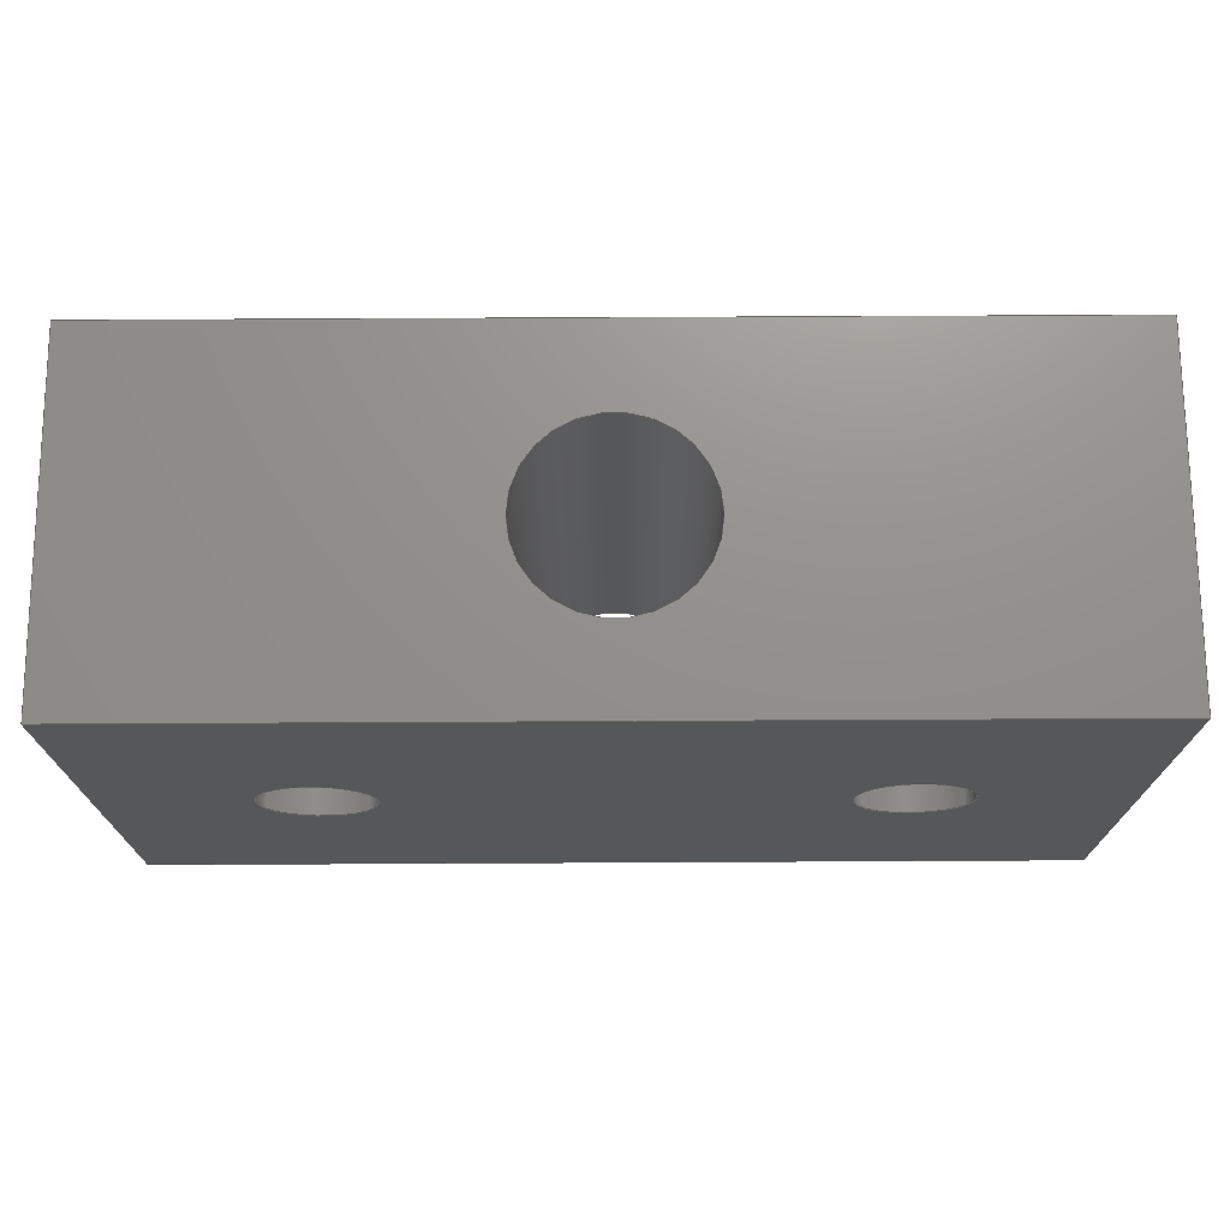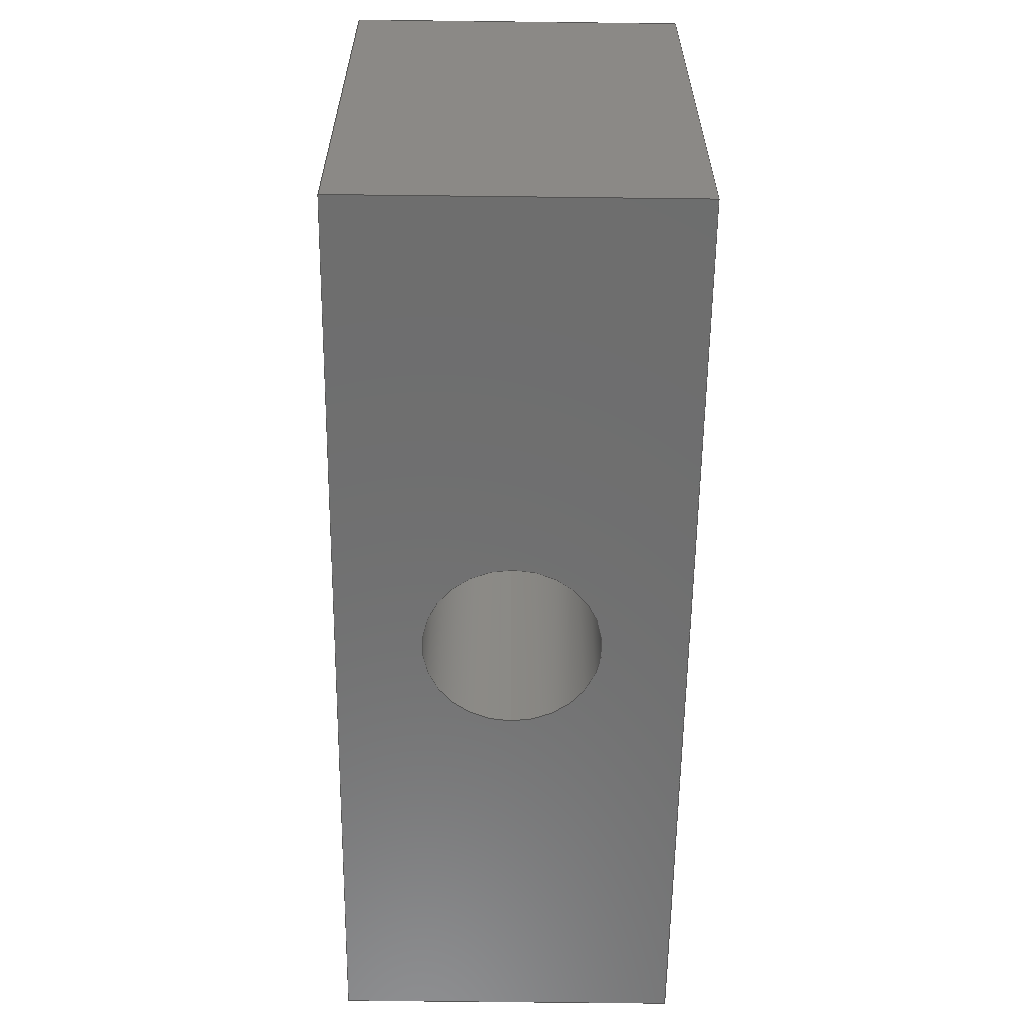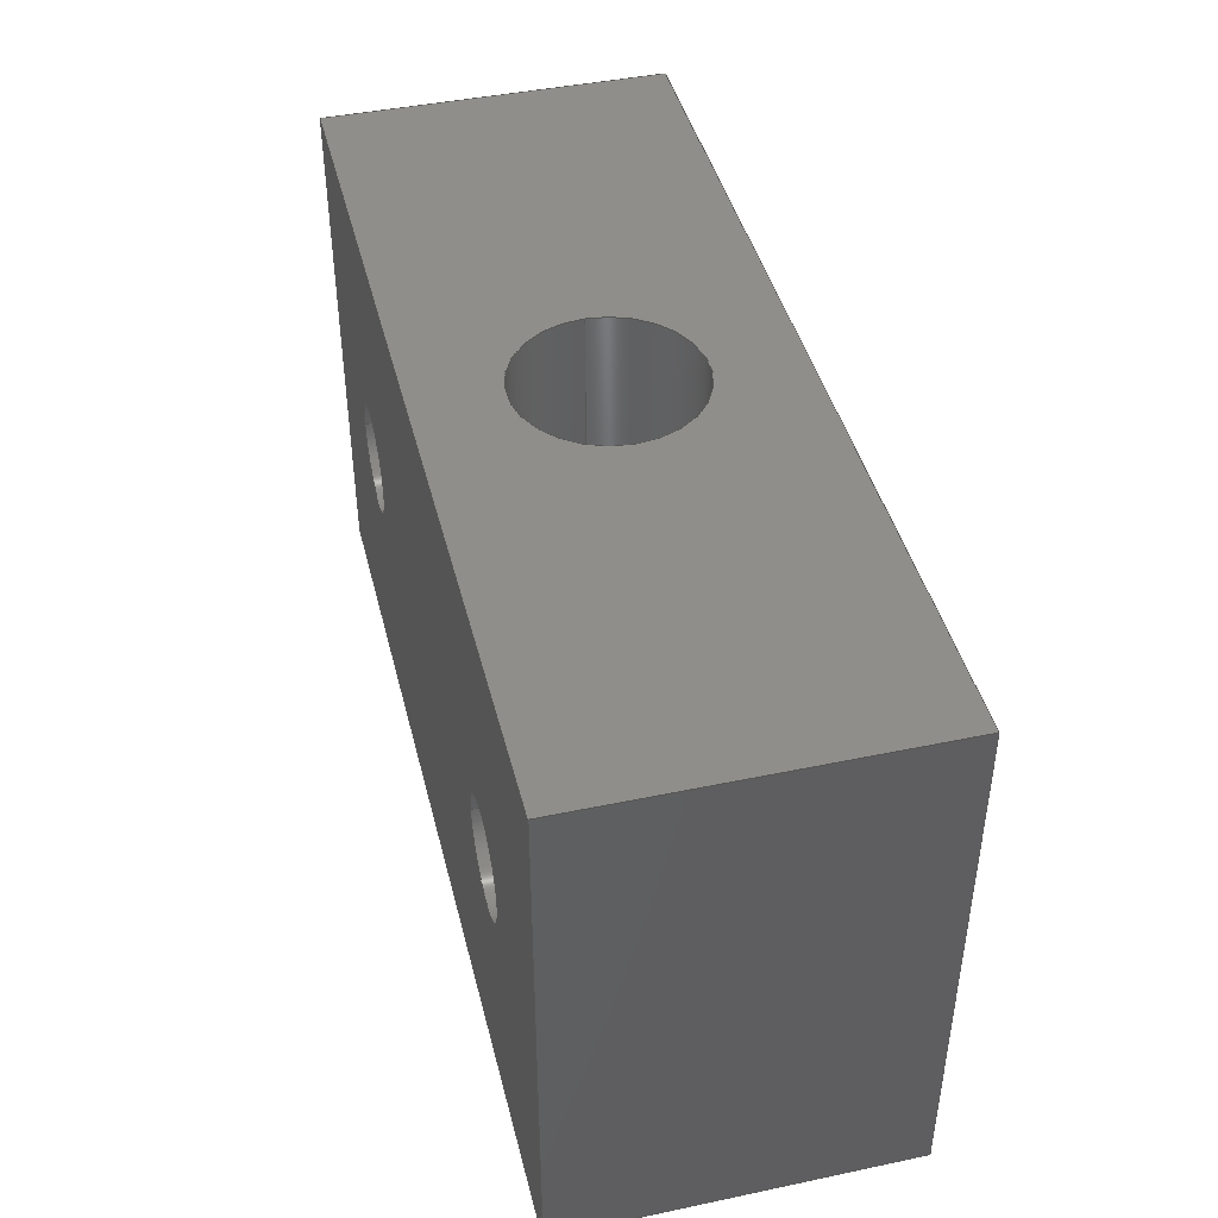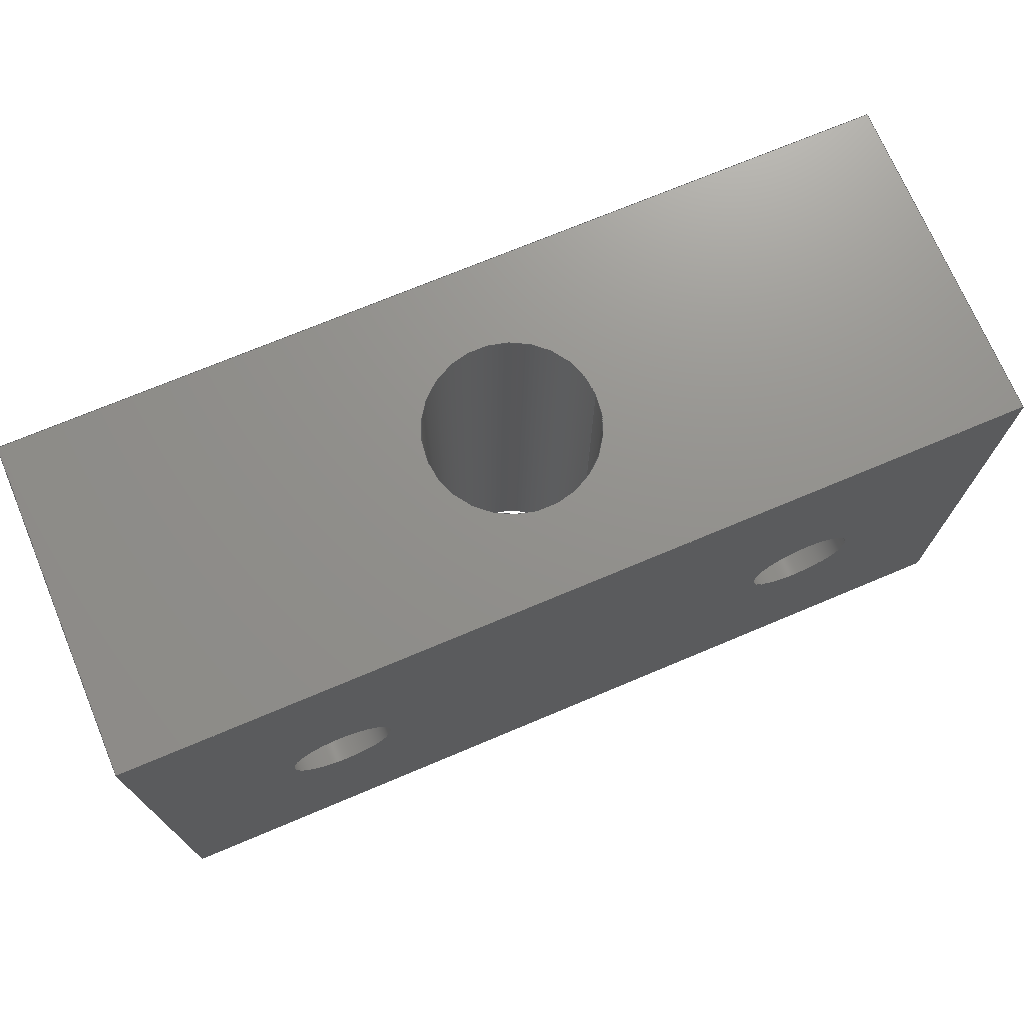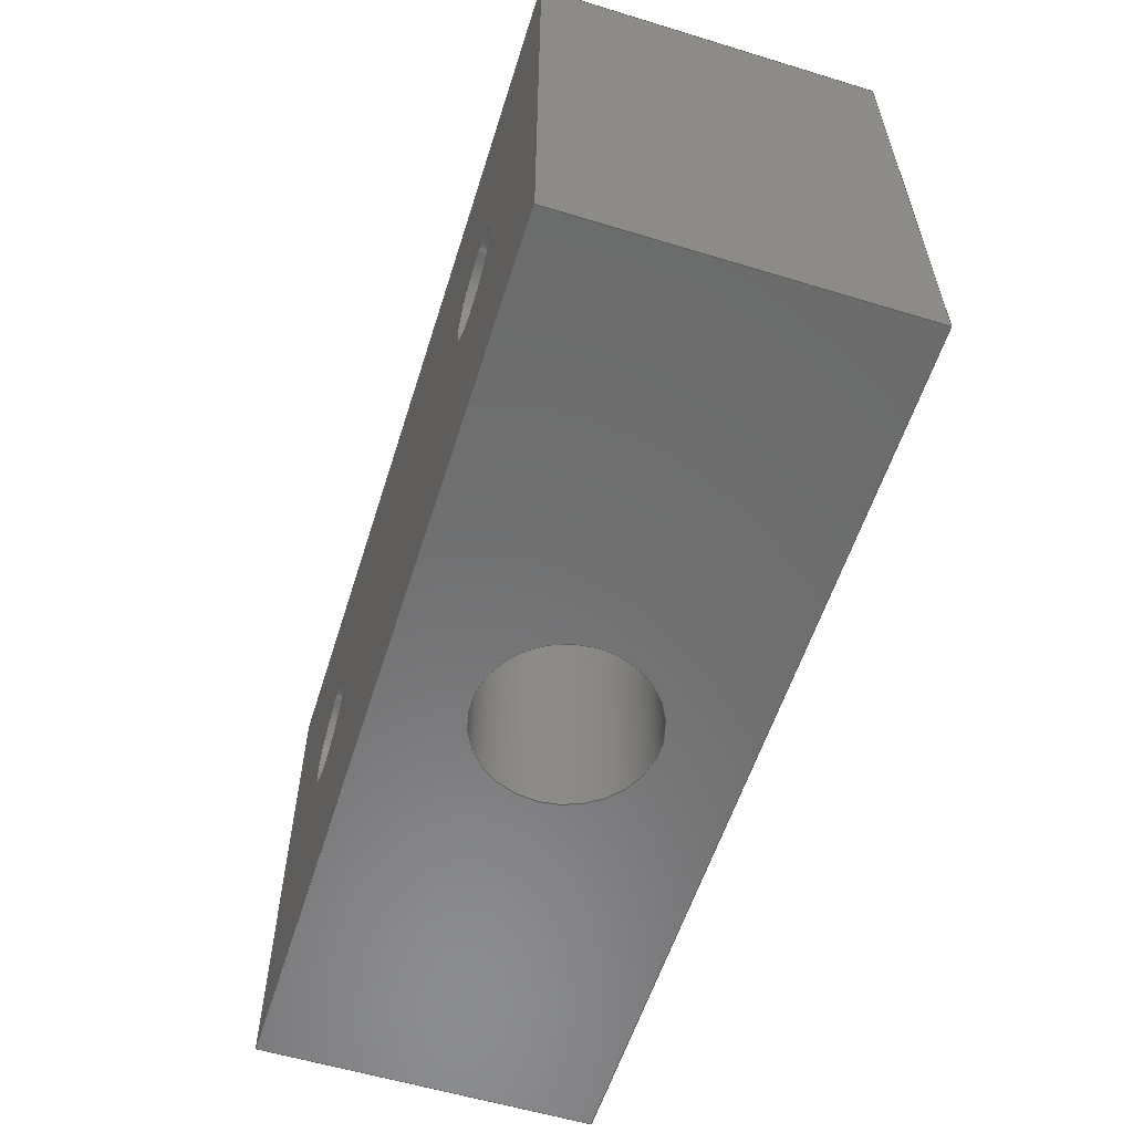
<metadata>
{"format":"step","ext":"step","renderer":"f3d","projection":"perspective","resolution":1024,"background":"white","views":[{"elev":72.2,"azim":179.7,"up":"+Y"},{"elev":-60.2,"azim":-90.7,"up":"+Y"},{"elev":43.4,"azim":-103.9,"up":"+Y"},{"elev":72.1,"azim":-22.8,"up":"+Y"},{"elev":-57.8,"azim":72.5,"up":"+Y"}]}
</metadata>
<code>
ISO-10303-21;
DATA;
#1=SHAPE_REPRESENTATION_RELATIONSHIP('SRR','None',#270,#2);
#2=ADVANCED_BREP_SHAPE_REPRESENTATION($,(#157),#261);
#3=STYLED_ITEM($,(#278),#157);
#4=LINE($,#237,#16);
#5=LINE($,#239,#17);
#6=LINE($,#241,#18);
#7=LINE($,#242,#19);
#8=LINE($,#245,#20);
#9=LINE($,#247,#21);
#10=LINE($,#248,#22);
#11=LINE($,#251,#23);
#12=LINE($,#253,#24);
#13=LINE($,#254,#25);
#14=LINE($,#256,#26);
#15=LINE($,#257,#27);
#16=VECTOR($,#196,20);
#17=VECTOR($,#197,13);
#18=VECTOR($,#198,20);
#19=VECTOR($,#199,13);
#20=VECTOR($,#202,35);
#21=VECTOR($,#203,13);
#22=VECTOR($,#204,35);
#23=VECTOR($,#207,20);
#24=VECTOR($,#208,13);
#25=VECTOR($,#209,20);
#26=VECTOR($,#212,35);
#27=VECTOR($,#213,35);
#28=PLANE($,#168);
#29=PLANE($,#169);
#30=PLANE($,#170);
#31=PLANE($,#171);
#32=PLANE($,#172);
#33=PLANE($,#173);
#34=FACE_BOUND($,#53,.T.);
#35=FACE_BOUND($,#55,.T.);
#36=FACE_BOUND($,#57,.T.);
#37=FACE_BOUND($,#59,.T.);
#38=FACE_BOUND($,#60,.T.);
#39=FACE_BOUND($,#62,.T.);
#40=FACE_BOUND($,#63,.T.);
#41=FACE_BOUND($,#64,.T.);
#42=FACE_BOUND($,#65,.T.);
#43=FACE_BOUND($,#66,.T.);
#44=FACE_BOUND($,#67,.T.);
#45=FACE_BOUND($,#68,.T.);
#46=FACE_BOUND($,#69,.T.);
#47=FACE_OUTER_BOUND($,#52,.T.);
#48=FACE_OUTER_BOUND($,#54,.T.);
#49=FACE_OUTER_BOUND($,#56,.T.);
#50=FACE_OUTER_BOUND($,#58,.T.);
#51=FACE_OUTER_BOUND($,#61,.T.);
#52=EDGE_LOOP($,(#108));
#53=EDGE_LOOP($,(#109));
#54=EDGE_LOOP($,(#110));
#55=EDGE_LOOP($,(#111));
#56=EDGE_LOOP($,(#112));
#57=EDGE_LOOP($,(#113));
#58=EDGE_LOOP($,(#114,#115,#116,#117));
#59=EDGE_LOOP($,(#118));
#60=EDGE_LOOP($,(#119,#120,#121,#122));
#61=EDGE_LOOP($,(#123,#124,#125,#126));
#62=EDGE_LOOP($,(#127));
#63=EDGE_LOOP($,(#128,#129,#130,#131));
#64=EDGE_LOOP($,(#132));
#65=EDGE_LOOP($,(#133));
#66=EDGE_LOOP($,(#134,#135,#136,#137));
#67=EDGE_LOOP($,(#138));
#68=EDGE_LOOP($,(#139));
#69=EDGE_LOOP($,(#140,#141,#142,#143));
#70=CIRCLE($,#160,3.324);
#71=CIRCLE($,#161,3.324);
#72=CIRCLE($,#163,2.067);
#73=CIRCLE($,#164,2.067);
#74=CIRCLE($,#166,2.067);
#75=CIRCLE($,#167,2.067);
#76=VERTEX_POINT($,#220);
#77=VERTEX_POINT($,#222);
#78=VERTEX_POINT($,#225);
#79=VERTEX_POINT($,#227);
#80=VERTEX_POINT($,#230);
#81=VERTEX_POINT($,#232);
#82=VERTEX_POINT($,#235);
#83=VERTEX_POINT($,#236);
#84=VERTEX_POINT($,#238);
#85=VERTEX_POINT($,#240);
#86=VERTEX_POINT($,#244);
#87=VERTEX_POINT($,#246);
#88=VERTEX_POINT($,#250);
#89=VERTEX_POINT($,#252);
#90=EDGE_CURVE($,#76,#76,#70,.T.);
#91=EDGE_CURVE($,#77,#77,#71,.T.);
#92=EDGE_CURVE($,#78,#78,#72,.T.);
#93=EDGE_CURVE($,#79,#79,#73,.T.);
#94=EDGE_CURVE($,#80,#80,#74,.T.);
#95=EDGE_CURVE($,#81,#81,#75,.T.);
#96=EDGE_CURVE($,#82,#83,#4,.T.);
#97=EDGE_CURVE($,#84,#83,#5,.T.);
#98=EDGE_CURVE($,#85,#84,#6,.T.);
#99=EDGE_CURVE($,#85,#82,#7,.T.);
#100=EDGE_CURVE($,#83,#86,#8,.T.);
#101=EDGE_CURVE($,#87,#86,#9,.T.);
#102=EDGE_CURVE($,#84,#87,#10,.T.);
#103=EDGE_CURVE($,#86,#88,#11,.T.);
#104=EDGE_CURVE($,#89,#88,#12,.T.);
#105=EDGE_CURVE($,#87,#89,#13,.T.);
#106=EDGE_CURVE($,#88,#82,#14,.T.);
#107=EDGE_CURVE($,#89,#85,#15,.T.);
#108=ORIENTED_EDGE($,*,*,#90,.F.);
#109=ORIENTED_EDGE($,*,*,#91,.F.);
#110=ORIENTED_EDGE($,*,*,#92,.F.);
#111=ORIENTED_EDGE($,*,*,#93,.F.);
#112=ORIENTED_EDGE($,*,*,#94,.F.);
#113=ORIENTED_EDGE($,*,*,#95,.F.);
#114=ORIENTED_EDGE($,*,*,#96,.T.);
#115=ORIENTED_EDGE($,*,*,#97,.F.);
#116=ORIENTED_EDGE($,*,*,#98,.F.);
#117=ORIENTED_EDGE($,*,*,#99,.T.);
#118=ORIENTED_EDGE($,*,*,#90,.T.);
#119=ORIENTED_EDGE($,*,*,#100,.T.);
#120=ORIENTED_EDGE($,*,*,#101,.F.);
#121=ORIENTED_EDGE($,*,*,#102,.F.);
#122=ORIENTED_EDGE($,*,*,#97,.T.);
#123=ORIENTED_EDGE($,*,*,#103,.T.);
#124=ORIENTED_EDGE($,*,*,#104,.F.);
#125=ORIENTED_EDGE($,*,*,#105,.F.);
#126=ORIENTED_EDGE($,*,*,#101,.T.);
#127=ORIENTED_EDGE($,*,*,#91,.T.);
#128=ORIENTED_EDGE($,*,*,#106,.T.);
#129=ORIENTED_EDGE($,*,*,#99,.F.);
#130=ORIENTED_EDGE($,*,*,#107,.F.);
#131=ORIENTED_EDGE($,*,*,#104,.T.);
#132=ORIENTED_EDGE($,*,*,#93,.T.);
#133=ORIENTED_EDGE($,*,*,#95,.T.);
#134=ORIENTED_EDGE($,*,*,#96,.F.);
#135=ORIENTED_EDGE($,*,*,#106,.F.);
#136=ORIENTED_EDGE($,*,*,#103,.F.);
#137=ORIENTED_EDGE($,*,*,#100,.F.);
#138=ORIENTED_EDGE($,*,*,#92,.T.);
#139=ORIENTED_EDGE($,*,*,#94,.T.);
#140=ORIENTED_EDGE($,*,*,#107,.T.);
#141=ORIENTED_EDGE($,*,*,#98,.T.);
#142=ORIENTED_EDGE($,*,*,#102,.T.);
#143=ORIENTED_EDGE($,*,*,#105,.T.);
#144=CYLINDRICAL_SURFACE($,#159,3.324);
#145=CYLINDRICAL_SURFACE($,#162,2.067);
#146=CYLINDRICAL_SURFACE($,#165,2.067);
#147=ADVANCED_FACE($,(#47,#34),#144,.F.);
#148=ADVANCED_FACE($,(#48,#35),#145,.F.);
#149=ADVANCED_FACE($,(#49,#36),#146,.F.);
#150=ADVANCED_FACE($,(#50),#28,.T.);
#151=ADVANCED_FACE($,(#37,#38),#29,.T.);
#152=ADVANCED_FACE($,(#51),#30,.T.);
#153=ADVANCED_FACE($,(#39,#40),#31,.T.);
#154=ADVANCED_FACE($,(#41,#42,#43),#32,.T.);
#155=ADVANCED_FACE($,(#44,#45,#46),#33,.F.);
#156=CLOSED_SHELL($,(#147,#148,#149,#150,#151,#152,#153,#154,#155));
#157=MANIFOLD_SOLID_BREP('Solid1',#156);
#158=AXIS2_PLACEMENT_3D('placement',#218,#174,#175);
#159=AXIS2_PLACEMENT_3D($,#219,#176,#177);
#160=AXIS2_PLACEMENT_3D($,#221,#178,#179);
#161=AXIS2_PLACEMENT_3D($,#223,#180,#181);
#162=AXIS2_PLACEMENT_3D($,#224,#182,#183);
#163=AXIS2_PLACEMENT_3D($,#226,#184,#185);
#164=AXIS2_PLACEMENT_3D($,#228,#186,#187);
#165=AXIS2_PLACEMENT_3D($,#229,#188,#189);
#166=AXIS2_PLACEMENT_3D($,#231,#190,#191);
#167=AXIS2_PLACEMENT_3D($,#233,#192,#193);
#168=AXIS2_PLACEMENT_3D($,#234,#194,#195);
#169=AXIS2_PLACEMENT_3D($,#243,#200,#201);
#170=AXIS2_PLACEMENT_3D($,#249,#205,#206);
#171=AXIS2_PLACEMENT_3D($,#255,#210,#211);
#172=AXIS2_PLACEMENT_3D($,#258,#214,#215);
#173=AXIS2_PLACEMENT_3D($,#259,#216,#217);
#174=DIRECTION('axis',(0,0,1));
#175=DIRECTION('refdir',(1,0,0));
#176=DIRECTION('center_axis',(2.855e-16,1,0));
#177=DIRECTION('ref_axis',(1,-2.855e-16,0));
#178=DIRECTION('center_axis',(4.124e-16,1,0));
#179=DIRECTION('ref_axis',(1,-2.855e-16,0));
#180=DIRECTION('center_axis',(-2.855e-16,-1,0));
#181=DIRECTION('ref_axis',(1,-2.855e-16,0));
#182=DIRECTION('center_axis',(0,0,1));
#183=DIRECTION('ref_axis',(1,0,0));
#184=DIRECTION('center_axis',(0,0,1));
#185=DIRECTION('ref_axis',(1,0,0));
#186=DIRECTION('center_axis',(0,0,-1));
#187=DIRECTION('ref_axis',(1,0,0));
#188=DIRECTION('center_axis',(0,0,1));
#189=DIRECTION('ref_axis',(1,0,0));
#190=DIRECTION('center_axis',(0,0,1));
#191=DIRECTION('ref_axis',(1,0,0));
#192=DIRECTION('center_axis',(0,0,-1));
#193=DIRECTION('ref_axis',(1,0,0));
#194=DIRECTION('center_axis',(1,-4.441e-16,0));
#195=DIRECTION('ref_axis',(0,0,-1));
#196=DIRECTION($,(-4.441e-16,-1,0));
#197=DIRECTION($,(0,0,1));
#198=DIRECTION($,(-4.441e-16,-1,0));
#199=DIRECTION($,(0,0,1));
#200=DIRECTION('center_axis',(-4.124e-16,-1,0));
#201=DIRECTION('ref_axis',(0,0,-1));
#202=DIRECTION($,(-1,4.124e-16,0));
#203=DIRECTION($,(0,0,1));
#204=DIRECTION($,(-1,4.124e-16,0));
#205=DIRECTION('center_axis',(-1,0,0));
#206=DIRECTION('ref_axis',(0,0,1));
#207=DIRECTION($,(0,1,0));
#208=DIRECTION($,(0,0,1));
#209=DIRECTION($,(0,1,0));
#210=DIRECTION('center_axis',(2.855e-16,1,0));
#211=DIRECTION('ref_axis',(0,0,1));
#212=DIRECTION($,(1,-2.855e-16,0));
#213=DIRECTION($,(1,-2.855e-16,0));
#214=DIRECTION('center_axis',(0,0,1));
#215=DIRECTION('ref_axis',(1,0,0));
#216=DIRECTION('center_axis',(0,0,1));
#217=DIRECTION('ref_axis',(1,0,0));
#218=CARTESIAN_POINT('',(0,0,0));
#219=CARTESIAN_POINT('Origin',(-9.871e-15,-32.36,
6.5));
#220=CARTESIAN_POINT('',(-3.324,-10,6.5));
#221=CARTESIAN_POINT('Origin',(-3.489e-15,-10,6.5));
#222=CARTESIAN_POINT('',(3.324,10,6.5));
#223=CARTESIAN_POINT('Origin',(2.22e-15,10,6.5));
#224=CARTESIAN_POINT('Origin',(10,-1.586e-16,-29.36));
#225=CARTESIAN_POINT('',(7.933,-4.117e-16,0));
#226=CARTESIAN_POINT('Origin',(10,-1.586e-16,0));
#227=CARTESIAN_POINT('',(12.07,-1.586e-16,13));
#228=CARTESIAN_POINT('Origin',(10,-1.586e-16,13));
#229=CARTESIAN_POINT('Origin',(-10,0,-29.36));
#230=CARTESIAN_POINT('',(-12.07,-2.531e-16,0));
#231=CARTESIAN_POINT('Origin',(-10,0,0));
#232=CARTESIAN_POINT('',(-7.933,0,13));
#233=CARTESIAN_POINT('Origin',(-10,0,13));
#234=CARTESIAN_POINT('Origin',(17.5,10,0));
#235=CARTESIAN_POINT('',(17.5,10,13));
#236=CARTESIAN_POINT('',(17.5,-10,13));
#237=CARTESIAN_POINT($,(17.5,10,13));
#238=CARTESIAN_POINT('',(17.5,-10,0));
#239=CARTESIAN_POINT($,(17.5,-10,0));
#240=CARTESIAN_POINT('',(17.5,10,0));
#241=CARTESIAN_POINT($,(17.5,10,0));
#242=CARTESIAN_POINT($,(17.5,10,0));
#243=CARTESIAN_POINT('Origin',(17.5,-10,0));
#244=CARTESIAN_POINT('',(-17.5,-10,13));
#245=CARTESIAN_POINT($,(17.5,-10,13));
#246=CARTESIAN_POINT('',(-17.5,-10,0));
#247=CARTESIAN_POINT($,(-17.5,-10,0));
#248=CARTESIAN_POINT($,(17.5,-10,0));
#249=CARTESIAN_POINT('Origin',(-17.5,-10,0));
#250=CARTESIAN_POINT('',(-17.5,10,13));
#251=CARTESIAN_POINT($,(-17.5,-10,13));
#252=CARTESIAN_POINT('',(-17.5,10,0));
#253=CARTESIAN_POINT($,(-17.5,10,0));
#254=CARTESIAN_POINT($,(-17.5,-10,0));
#255=CARTESIAN_POINT('Origin',(-17.5,10,0));
#256=CARTESIAN_POINT($,(-17.5,10,13));
#257=CARTESIAN_POINT($,(-17.5,10,0));
#258=CARTESIAN_POINT('Origin',(3.331e-15,-3.794e-15,
13));
#259=CARTESIAN_POINT('Origin',(3.331e-15,-3.666e-15,
0));
#260=UNCERTAINTY_MEASURE_WITH_UNIT(LENGTH_MEASURE(0.01),#262,
'DISTANCE_ACCURACY_VALUE',
'Maximum model space distance between geometric entities at asserted c
onnectivities');
#261=(
GEOMETRIC_REPRESENTATION_CONTEXT(3)
GLOBAL_UNCERTAINTY_ASSIGNED_CONTEXT((#260))
GLOBAL_UNIT_ASSIGNED_CONTEXT((#262,#265,#263))
REPRESENTATION_CONTEXT('','3D')
);
#262=(
LENGTH_UNIT()
NAMED_UNIT(*)
SI_UNIT(.MILLI.,.METRE.)
);
#263=(
NAMED_UNIT(*)
SI_UNIT($,.STERADIAN.)
SOLID_ANGLE_UNIT()
);
#264=DIMENSIONAL_EXPONENTS(0,0,0,0,0,0,0);
#265=(
CONVERSION_BASED_UNIT('degree',#267)
NAMED_UNIT(#264)
PLANE_ANGLE_UNIT()
);
#266=(
NAMED_UNIT(*)
PLANE_ANGLE_UNIT()
SI_UNIT($,.RADIAN.)
);
#267=PLANE_ANGLE_MEASURE_WITH_UNIT(PLANE_ANGLE_MEASURE(0.01745),#266);
#268=SHAPE_DEFINITION_REPRESENTATION(#269,#270);
#269=PRODUCT_DEFINITION_SHAPE('',$,#272);
#270=SHAPE_REPRESENTATION('',(#158),#261);
#271=PRODUCT_DEFINITION_CONTEXT('3D Mechanical Parts',#275,'design');
#272=PRODUCT_DEFINITION('SM-M08','SM-M08',#273,#271);
#273=PRODUCT_DEFINITION_FORMATION('',$,#277);
#274=APPLICATION_PROTOCOL_DEFINITION('international standard',
'automotive_design',2009,#275);
#275=APPLICATION_CONTEXT(
'Core Data for Automotive Mechanical Design Process');
#276=PRODUCT_CONTEXT('3D Mechanical Parts',#275,'mechanical');
#277=PRODUCT('SM-M08','SM-M08',$,(#276));
#278=PRESENTATION_STYLE_ASSIGNMENT((#279));
#279=SURFACE_STYLE_USAGE(.BOTH.,#280);
#280=SURFACE_SIDE_STYLE($,(#281));
#281=SURFACE_STYLE_FILL_AREA(#282);
#282=FILL_AREA_STYLE($,(#283));
#283=FILL_AREA_STYLE_COLOUR($,#284);
#284=COLOUR_RGB('',0.01961,0.01961,0.01961);
ENDSEC;
END-ISO-10303-21;

</code>
